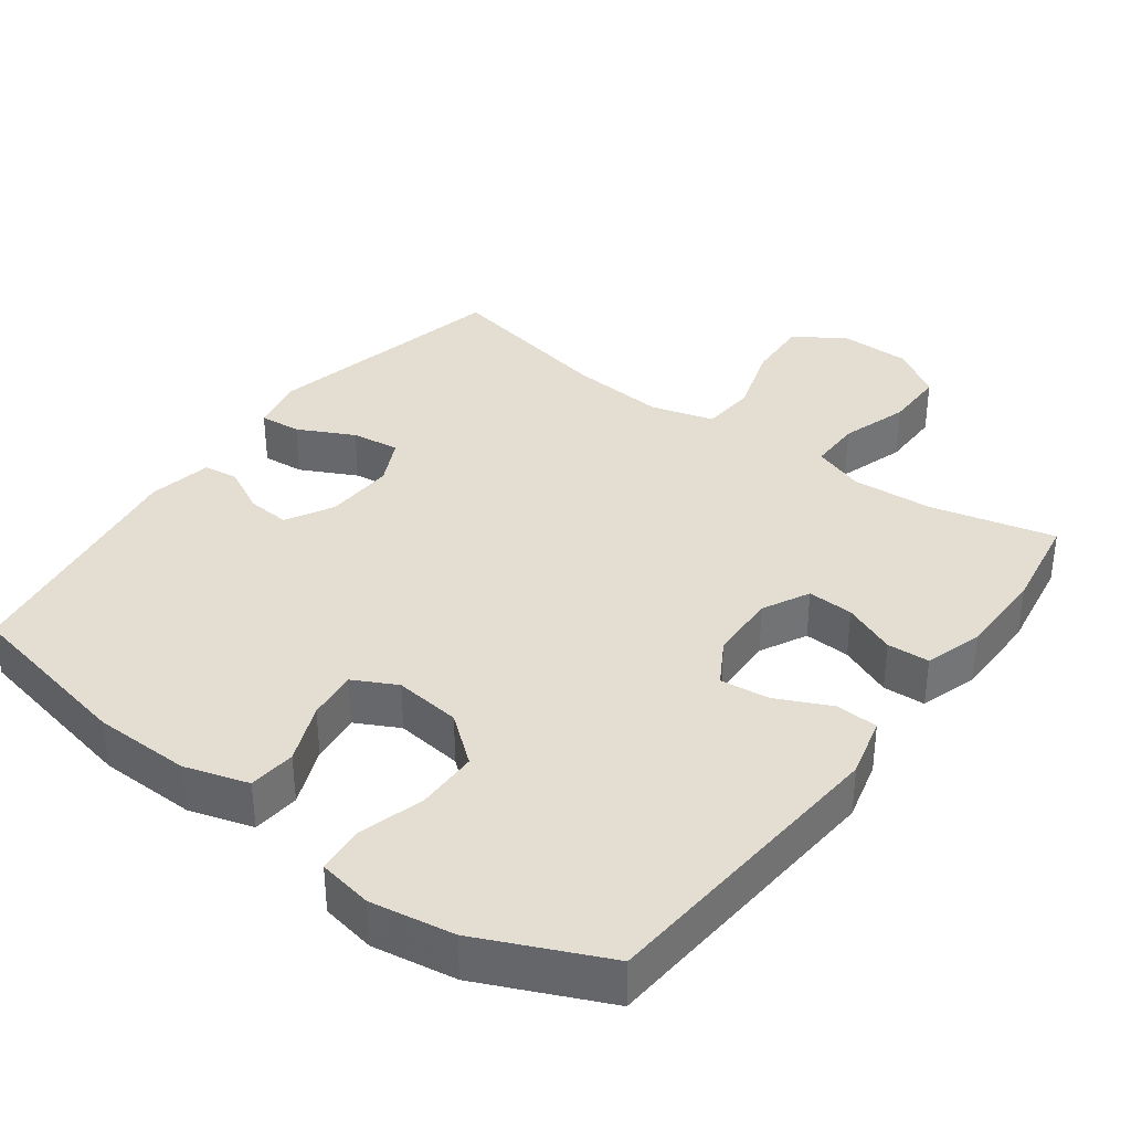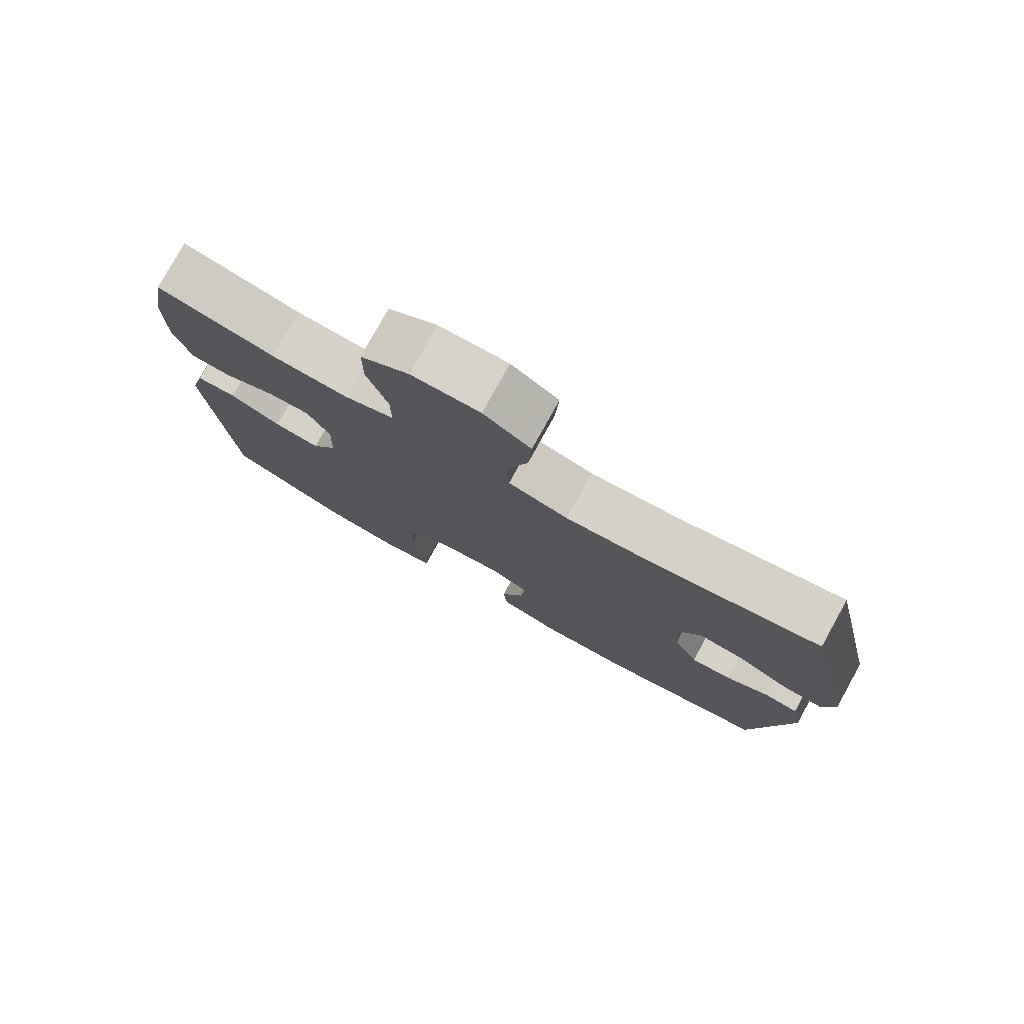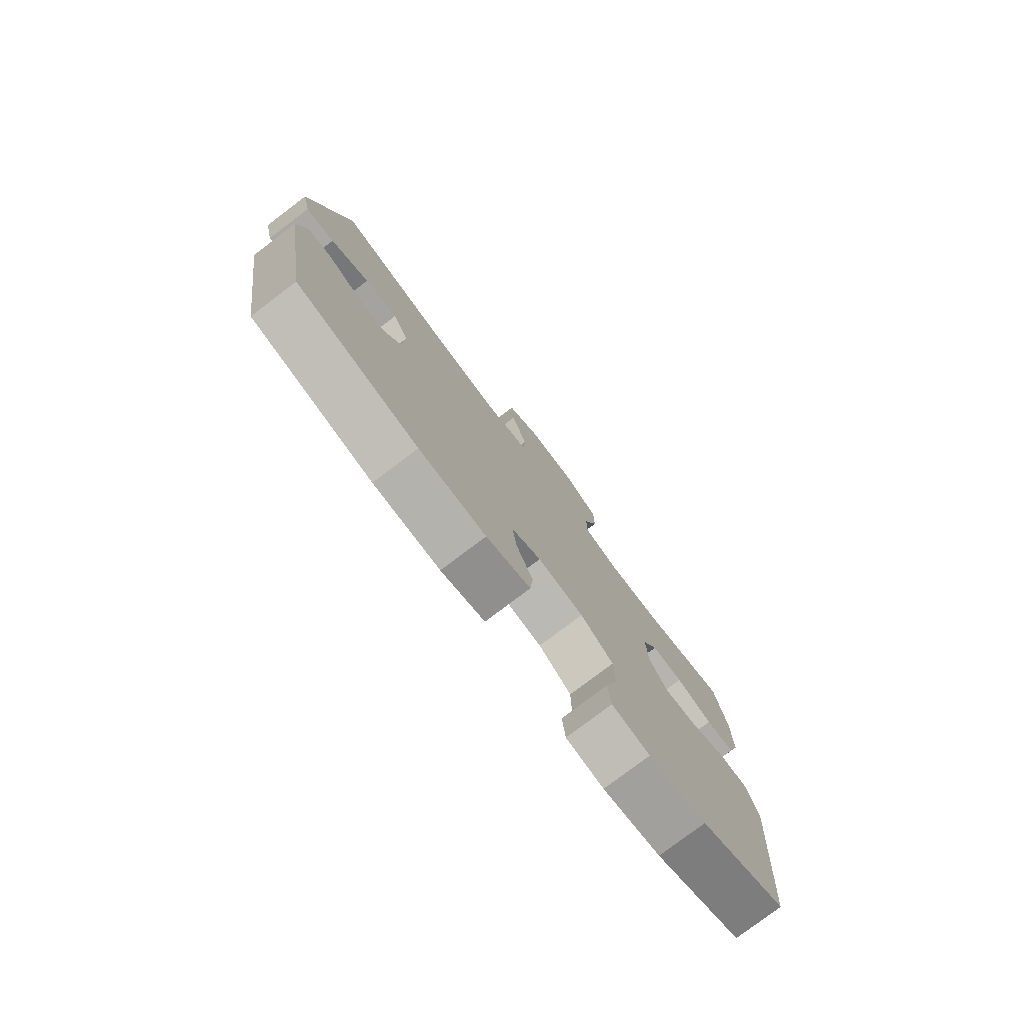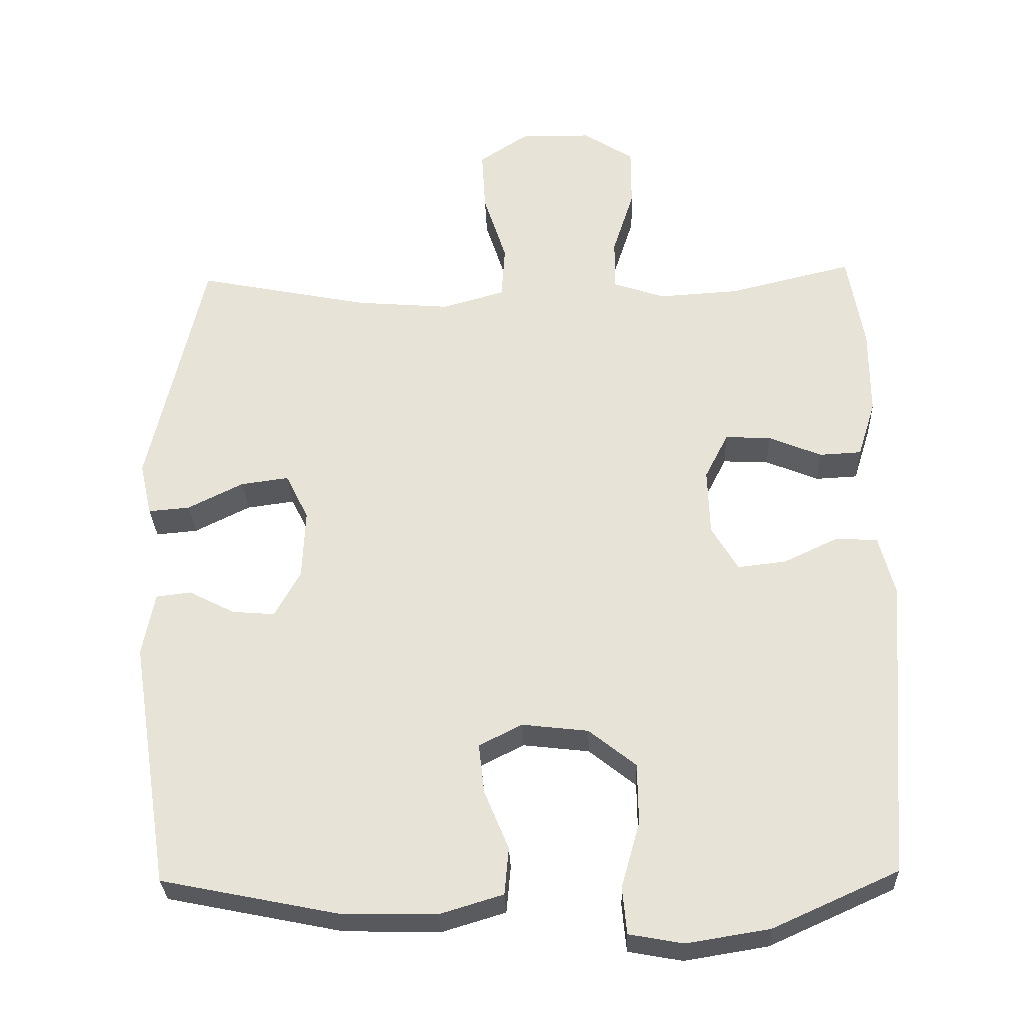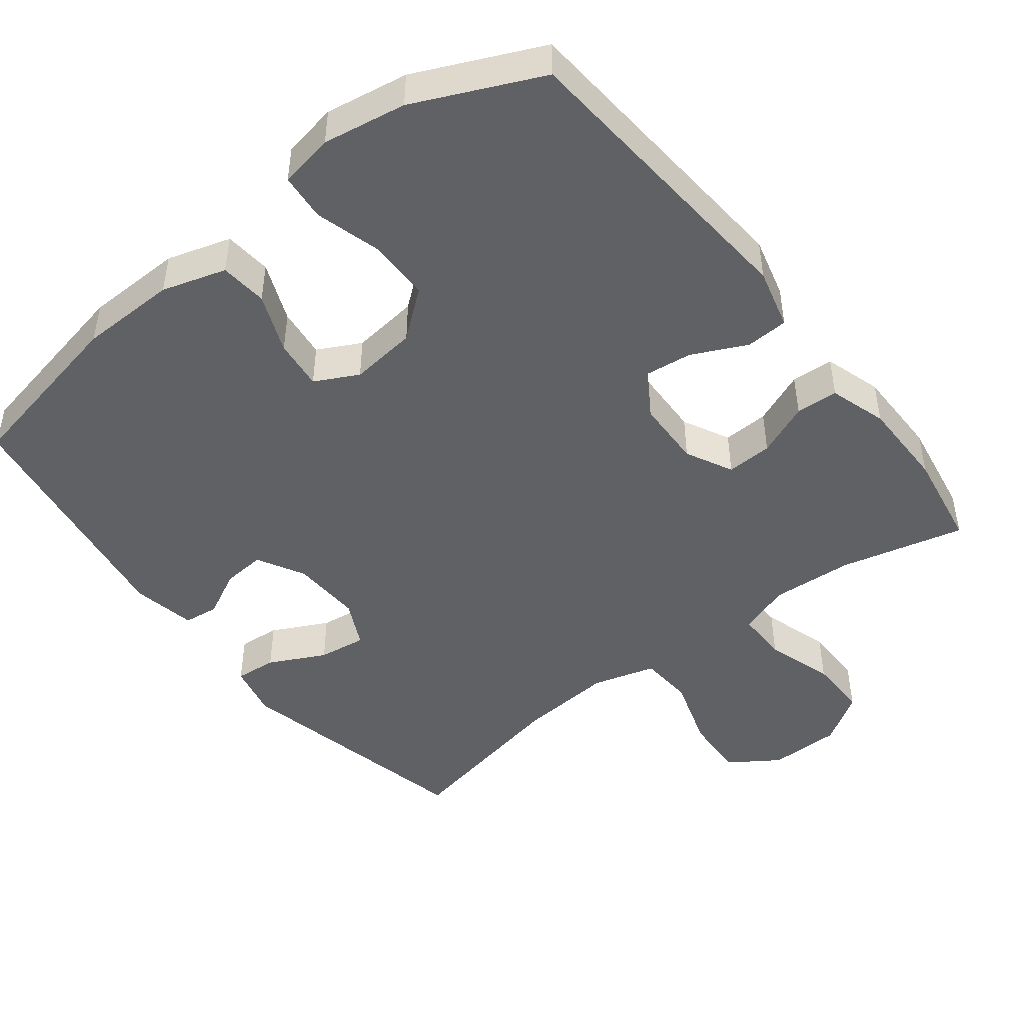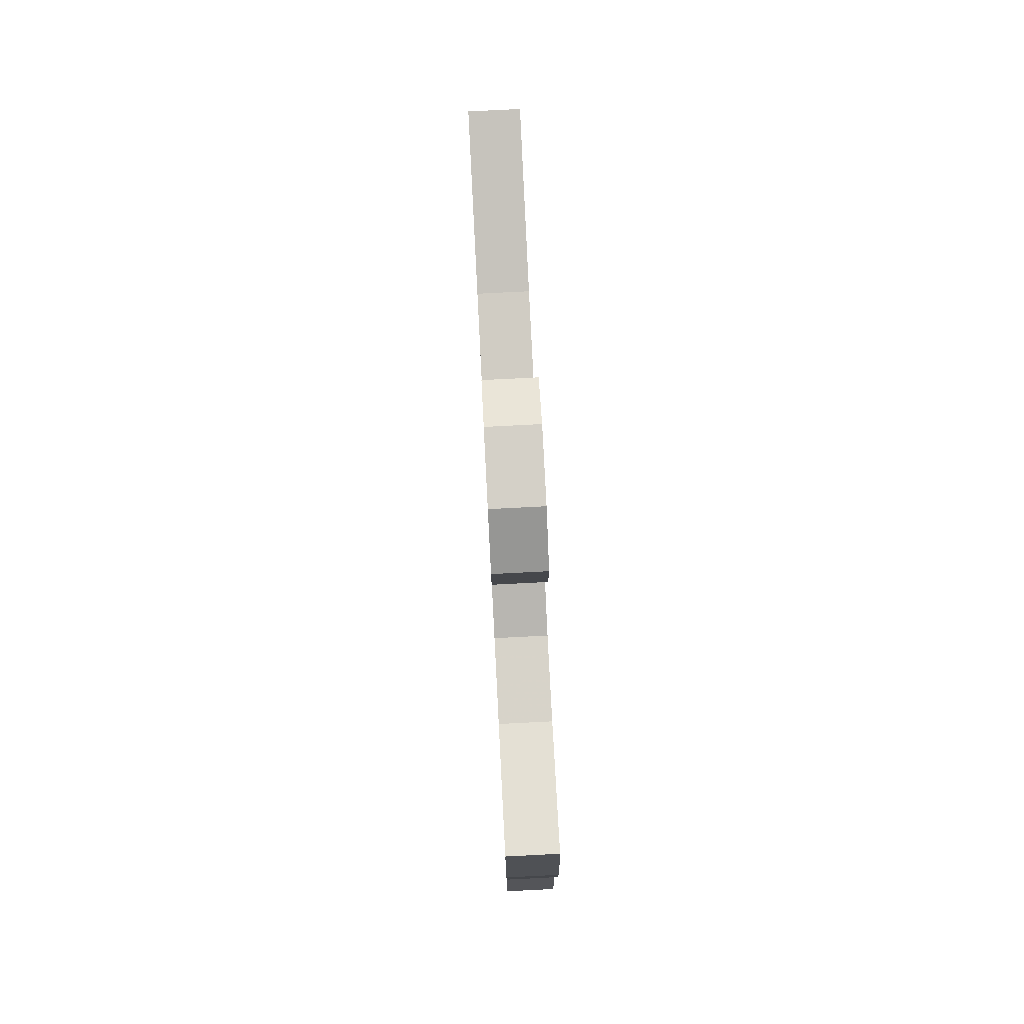
<metadata>
{"format":"obj","ext":"obj","renderer":"f3d","projection":"perspective","resolution":1024,"background":"white","views":[{"elev":36.1,"azim":-143.4,"up":"+Y"},{"elev":78.4,"azim":29.0,"up":"+Z"},{"elev":-78.6,"azim":127.1,"up":"+Z"},{"elev":-30.0,"azim":-177.9,"up":"+Z"},{"elev":-46.6,"azim":-142.1,"up":"+Y"},{"elev":79.5,"azim":-92.9,"up":"+Z"}]}
</metadata>
<code>
v -0.5 0.07 -0.5
v -0.533 0.07 -0.075
v -0.511 0.07 0.01
v -0.452 0.07 0.013
v -0.376 0.07 -0.023
v -0.308 0.07 -0.031
v -0.271 0.07 0.032
v -0.268 0.07 0.126
v -0.301 0.07 0.191
v -0.365 0.07 0.188
v -0.439 0.07 0.157
v -0.498 0.07 0.16
v -0.523 0.07 0.24
v -0.523 0.07 0.364
v -0.5 0.07 0.5
v -0.327 0.07 0.458
v -0.213 0.07 0.451
v -0.141 0.07 0.476
v -0.141 0.07 0.549
v -0.171 0.07 0.643
v -0.171 0.07 0.728
v -0.1 0.07 0.774
v 0 0.07 0.775
v 0.069 0.07 0.729
v 0.064 0.07 0.641
v 0.032 0.07 0.541
v 0.037 0.07 0.465
v 0.125 0.07 0.44
v 0.258 0.07 0.451
v 0.5 0.07 0.5
v 0.577 0.07 0.156
v 0.56 0.07 0.081
v 0.502 0.07 0.086
v 0.424 0.07 0.125
v 0.357 0.07 0.134
v 0.325 0.07 0.069
v 0.329 0.07 -0.029
v 0.365 0.07 -0.095
v 0.425 0.07 -0.09
v 0.489 0.07 -0.057
v 0.538 0.07 -0.063
v 0.555 0.07 -0.152
v 0.5 0.07 -0.5
v 0.255 0.07 -0.55
v 0.12 0.07 -0.553
v 0.031 0.07 -0.526
v 0.025 0.07 -0.46
v 0.059 0.07 -0.377
v 0.067 0.07 -0.307
v 0.007 0.07 -0.276
v -0.086 0.07 -0.287
v -0.152 0.07 -0.34
v -0.153 0.07 -0.426
v -0.127 0.07 -0.518
v -0.133 0.07 -0.584
v -0.209 0.07 -0.598
v -0.325 0.07 -0.579
v -0.5 0 -0.5
v -0.533 0 -0.075
v -0.511 0 0.01
v -0.452 0 0.013
v -0.376 0 -0.023
v -0.308 0 -0.031
v -0.271 0 0.032
v -0.268 0 0.126
v -0.301 0 0.191
v -0.365 0 0.188
v -0.439 0 0.157
v -0.498 0 0.16
v -0.523 0 0.24
v -0.523 0 0.364
v -0.5 0 0.5
v -0.327 0 0.458
v -0.213 0 0.451
v -0.141 0 0.476
v -0.141 0 0.549
v -0.171 0 0.643
v -0.171 0 0.728
v -0.1 0 0.774
v 0 0 0.775
v 0.069 0 0.729
v 0.064 0 0.641
v 0.032 0 0.541
v 0.037 0 0.465
v 0.125 0 0.44
v 0.258 0 0.451
v 0.5 0 0.5
v 0.577 0 0.156
v 0.56 0 0.081
v 0.502 0 0.086
v 0.424 0 0.125
v 0.357 0 0.134
v 0.325 0 0.069
v 0.329 0 -0.029
v 0.365 0 -0.095
v 0.425 0 -0.09
v 0.489 0 -0.057
v 0.538 0 -0.063
v 0.555 0 -0.152
v 0.5 0 -0.5
v 0.255 0 -0.55
v 0.12 0 -0.553
v 0.031 0 -0.526
v 0.025 0 -0.46
v 0.059 0 -0.377
v 0.067 0 -0.307
v 0.007 0 -0.276
v -0.086 0 -0.287
v -0.152 0 -0.34
v -0.153 0 -0.426
v -0.127 0 -0.518
v -0.133 0 -0.584
v -0.209 0 -0.598
v -0.325 0 -0.579
f 53 54 55 56
f 52 53 56 57
f 45 46 47 48
f 45 48 49
f 44 45 49
f 43 44 49
f 42 43 49 50
f 39 40 41 42
f 38 39 42 50
f 31 32 33 34
f 29 30 31 34
f 28 29 34 35
f 27 28 35 36
f 23 24 25 26
f 23 26 27
f 22 23 27
f 19 20 21 22
f 18 19 22 27
f 17 18 27 36
f 13 14 15 16
f 10 11 12 13
f 9 10 13 16
f 8 9 16 17
f 2 3 4 5
f 2 5 6
f 52 57 1 2
f 51 52 2 6
f 37 38 50 51
f 37 51 6 7
f 17 36 37
f 7 8 17 37
f 113 112 111 110
f 114 113 110 109
f 105 104 103 102
f 106 105 102
f 106 102 101
f 106 101 100
f 107 106 100 99
f 99 98 97 96
f 107 99 96 95
f 91 90 89 88
f 91 88 87 86
f 92 91 86 85
f 93 92 85 84
f 83 82 81 80
f 84 83 80
f 84 80 79
f 79 78 77 76
f 84 79 76 75
f 93 84 75 74
f 73 72 71 70
f 70 69 68 67
f 73 70 67 66
f 74 73 66 65
f 62 61 60 59
f 63 62 59
f 59 58 114 109
f 63 59 109 108
f 108 107 95 94
f 64 63 108 94
f 94 93 74
f 94 74 65 64
f 1 58 59 2
f 2 59 60 3
f 3 60 61 4
f 4 61 62 5
f 5 62 63 6
f 6 63 64 7
f 7 64 65 8
f 8 65 66 9
f 9 66 67 10
f 10 67 68 11
f 11 68 69 12
f 12 69 70 13
f 13 70 71 14
f 14 71 72 15
f 15 72 73 16
f 16 73 74 17
f 17 74 75 18
f 18 75 76 19
f 19 76 77 20
f 20 77 78 21
f 21 78 79 22
f 22 79 80 23
f 23 80 81 24
f 24 81 82 25
f 25 82 83 26
f 26 83 84 27
f 27 84 85 28
f 28 85 86 29
f 29 86 87 30
f 30 87 88 31
f 31 88 89 32
f 32 89 90 33
f 33 90 91 34
f 34 91 92 35
f 35 92 93 36
f 36 93 94 37
f 37 94 95 38
f 38 95 96 39
f 39 96 97 40
f 40 97 98 41
f 41 98 99 42
f 42 99 100 43
f 43 100 101 44
f 44 101 102 45
f 45 102 103 46
f 46 103 104 47
f 47 104 105 48
f 48 105 106 49
f 49 106 107 50
f 50 107 108 51
f 51 108 109 52
f 52 109 110 53
f 53 110 111 54
f 54 111 112 55
f 55 112 113 56
f 56 113 114 57
f 57 114 58 1

</code>
